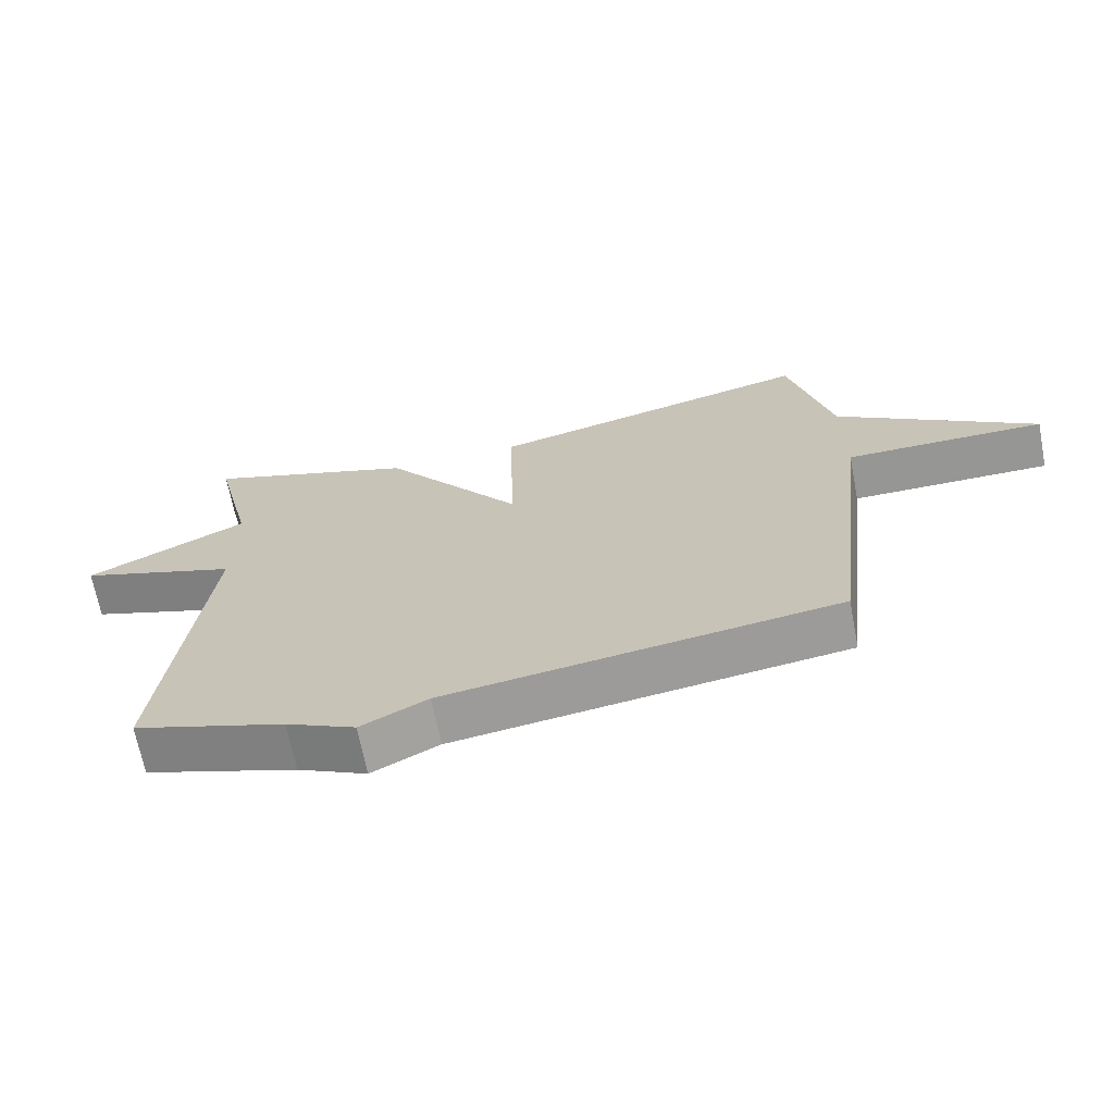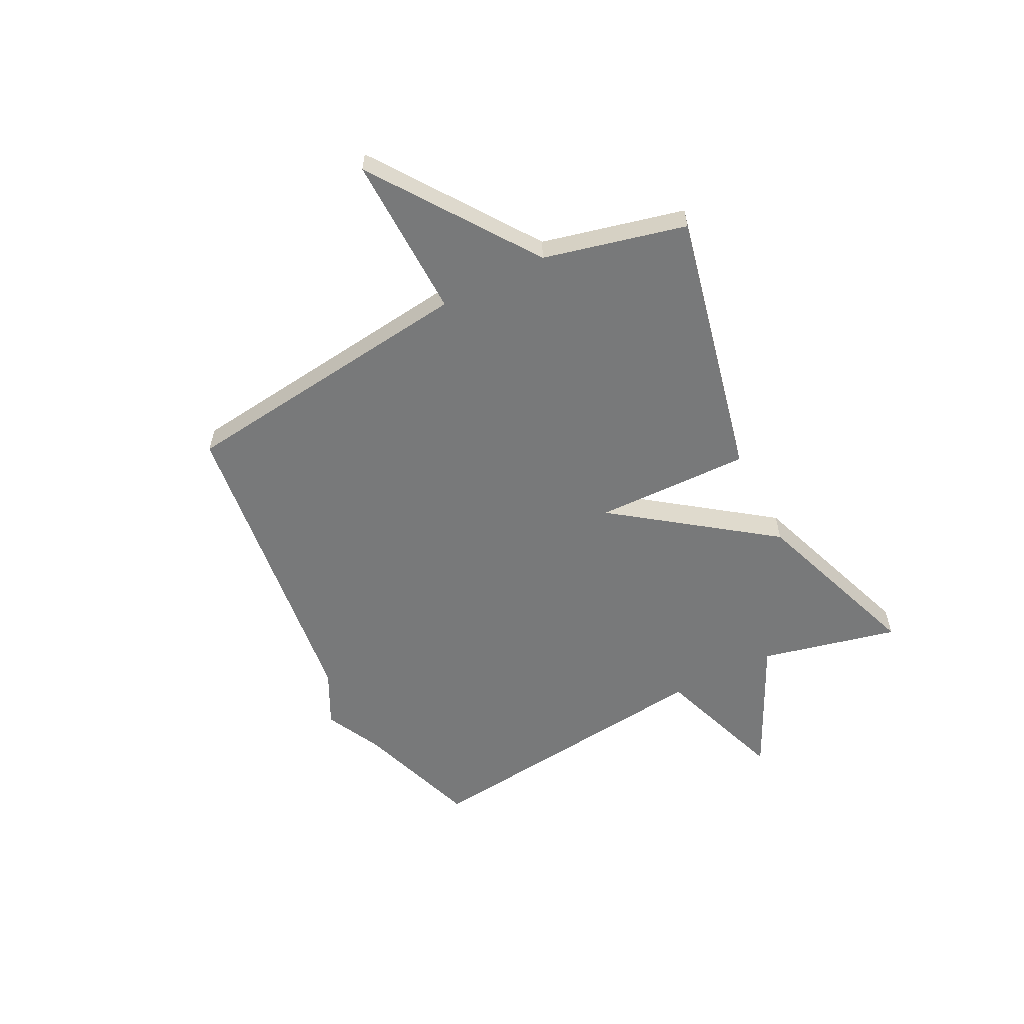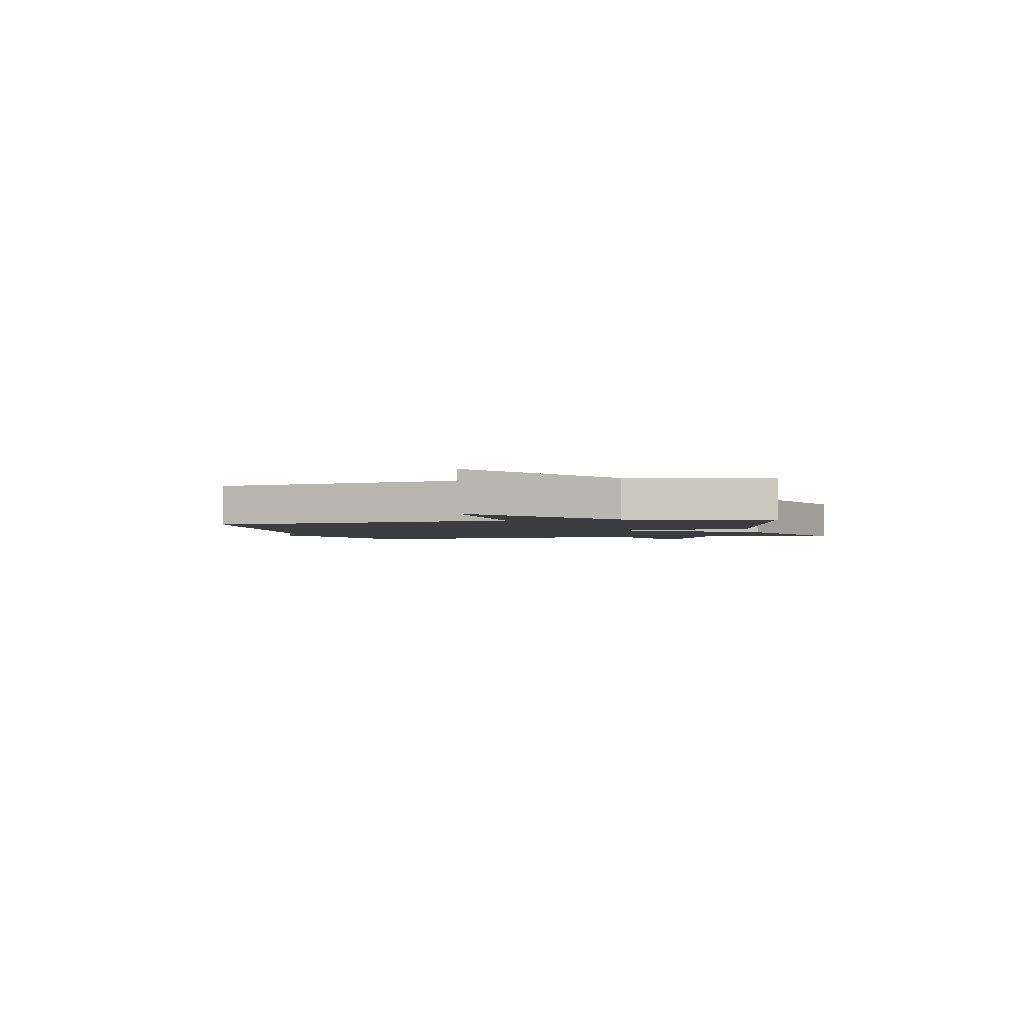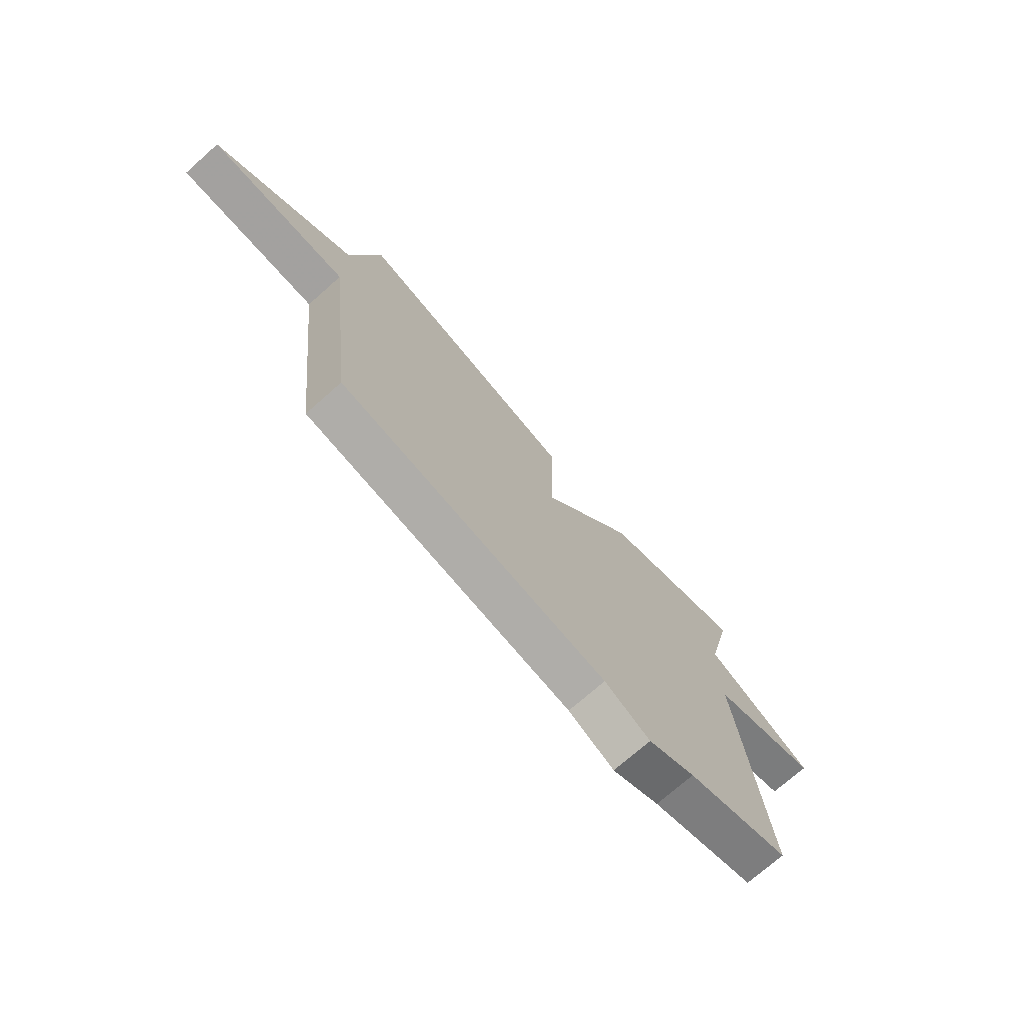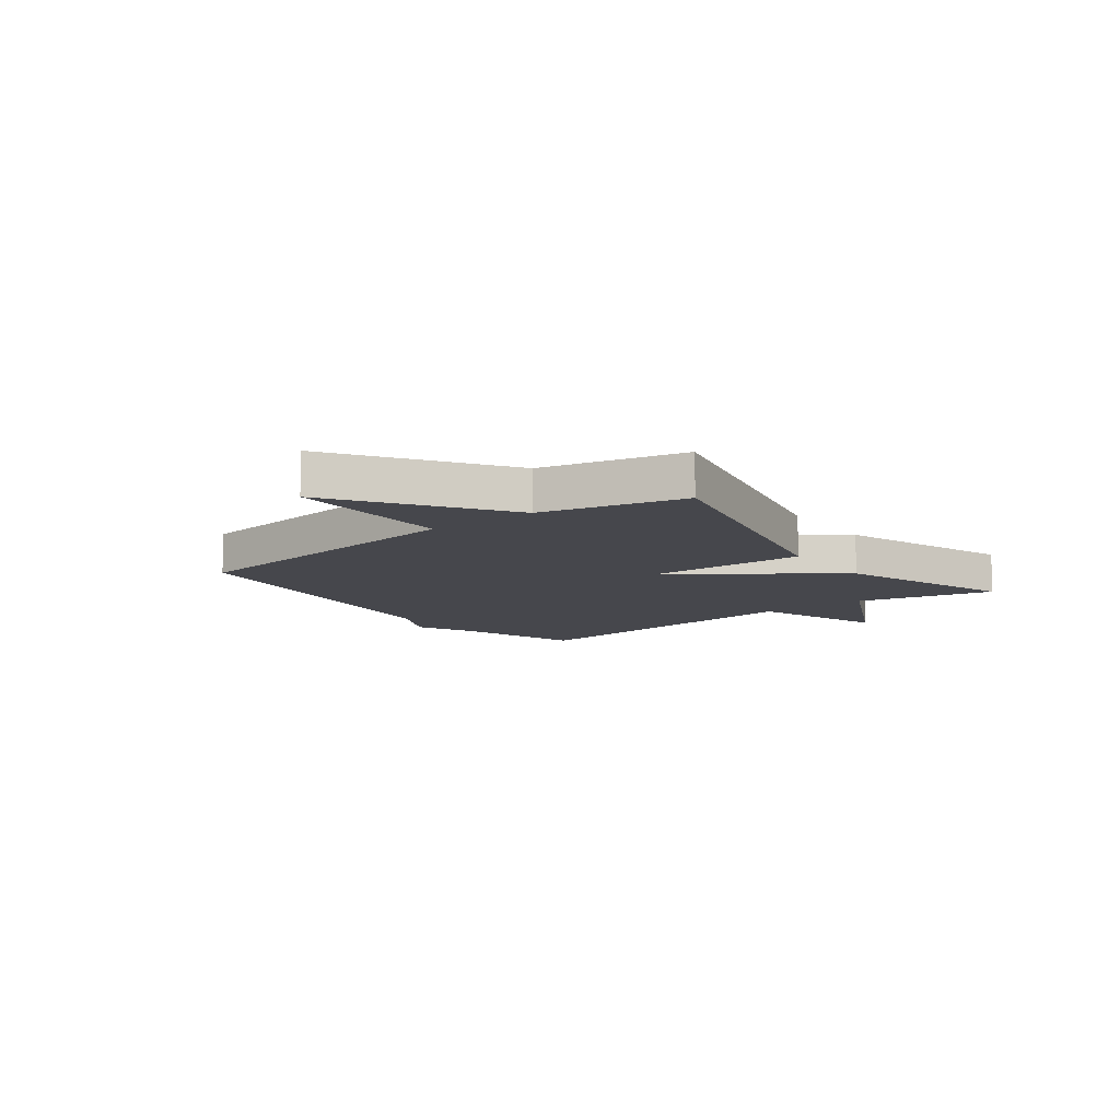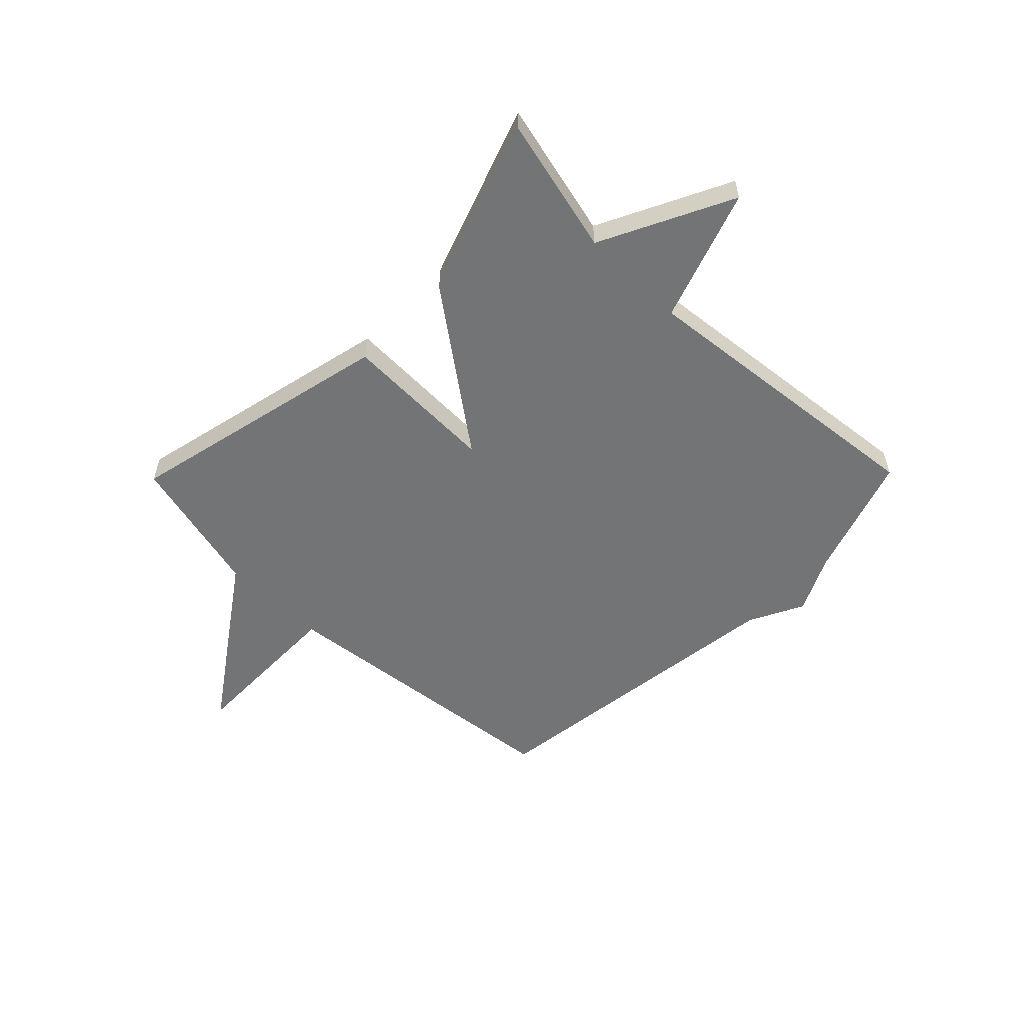
<metadata>
{"format":"obj","ext":"obj","renderer":"f3d","projection":"perspective","resolution":1024,"background":"white","views":[{"elev":-68.0,"azim":-169.0,"up":"+Z"},{"elev":-57.7,"azim":-62.7,"up":"+Y"},{"elev":-2.4,"azim":-76.1,"up":"+Y"},{"elev":-72.8,"azim":-48.5,"up":"+Z"},{"elev":-10.9,"azim":-52.8,"up":"+Y"},{"elev":-56.1,"azim":45.6,"up":"+Y"}]}
</metadata>
<code>
v -0.5 0.07 0.5
v -0.016 0.07 0.389
v -0.024 0.07 0.109
v 0.184 0.07 0.389
v 0.5 0.07 0.5
v 0.441 0.07 0.252
v 0.679 0.07 0.134
v 0.441 0.07 0.052
v 0.5 0.07 -0.5
v 0.276 0.07 -0.575
v 0.174 0.07 -0.625
v 0.076 0.07 -0.575
v -0.5 0.07 -0.5
v -0.563 0.07 0.044
v -0.858 0.07 0.04
v -0.563 0.07 0.244
v -0.5 0 0.5
v -0.016 0 0.389
v -0.024 0 0.109
v 0.184 0 0.389
v 0.5 0 0.5
v 0.441 0 0.252
v 0.679 0 0.134
v 0.441 0 0.052
v 0.5 0 -0.5
v 0.276 0 -0.575
v 0.174 0 -0.625
v 0.076 0 -0.575
v -0.5 0 -0.5
v -0.563 0 0.044
v -0.858 0 0.04
v -0.563 0 0.244
f 14 15 16
f 14 16 1
f 13 14 1
f 12 13 1
f 10 11 12 1
f 8 9 10
f 6 7 8
f 6 8 10
f 3 4 5 6
f 3 6 10
f 1 2 3
f 1 3 10
f 32 31 30
f 17 32 30
f 17 30 29
f 17 29 28
f 17 28 27 26
f 26 25 24
f 24 23 22
f 26 24 22
f 22 21 20 19
f 26 22 19
f 19 18 17
f 26 19 17
f 1 17 18 2
f 2 18 19 3
f 3 19 20 4
f 4 20 21 5
f 5 21 22 6
f 6 22 23 7
f 7 23 24 8
f 8 24 25 9
f 9 25 26 10
f 10 26 27 11
f 11 27 28 12
f 12 28 29 13
f 13 29 30 14
f 14 30 31 15
f 15 31 32 16
f 16 32 17 1

</code>
